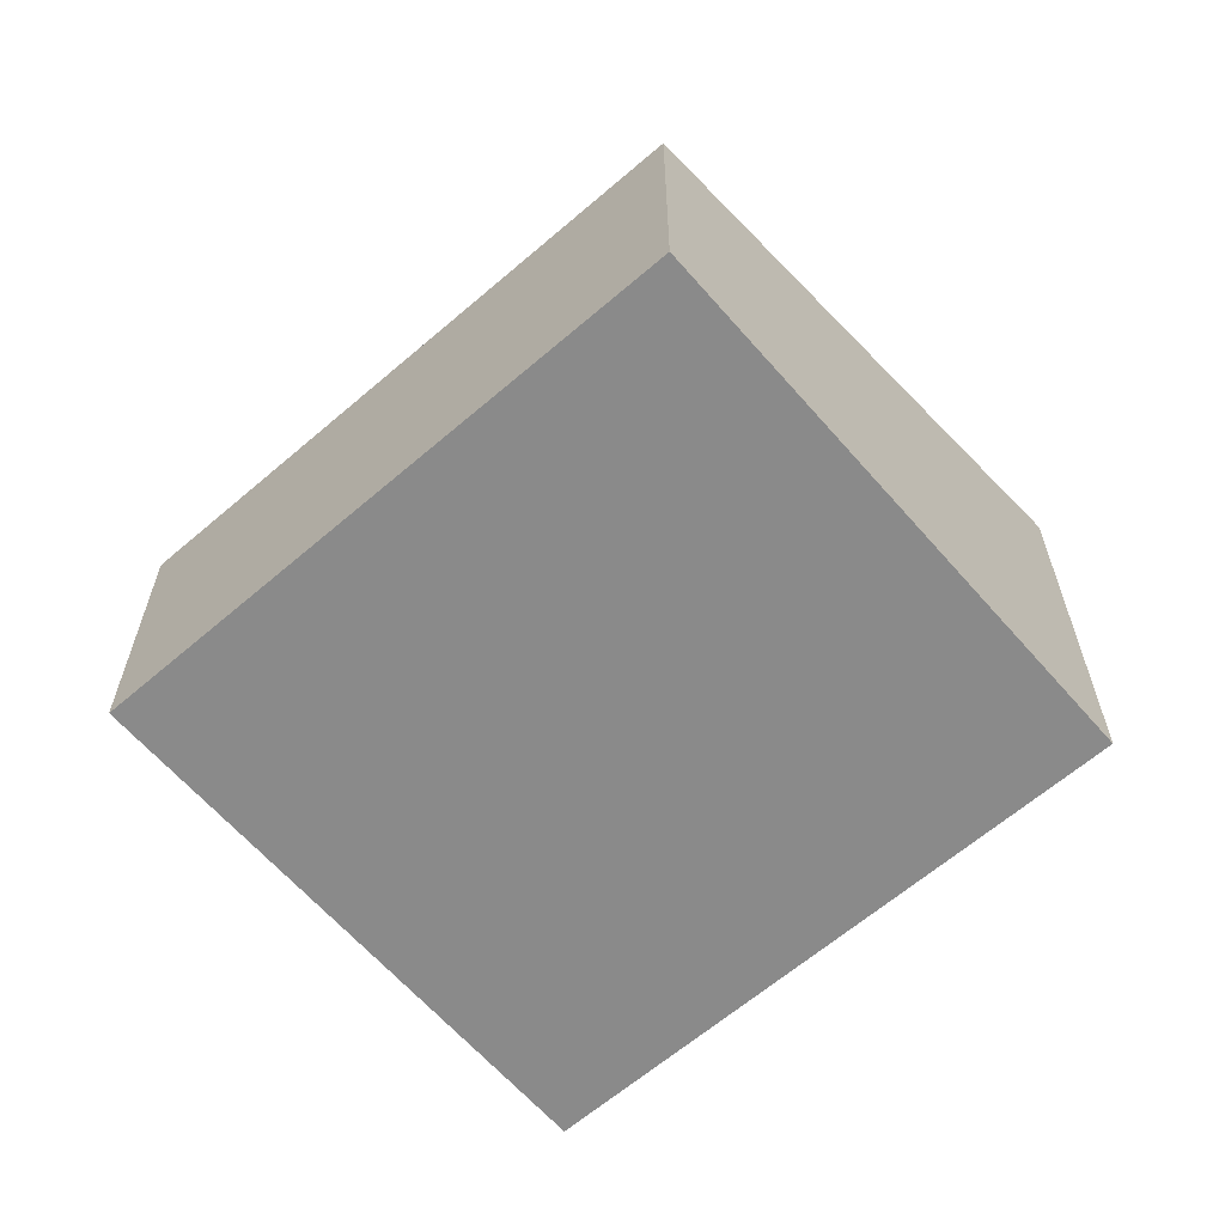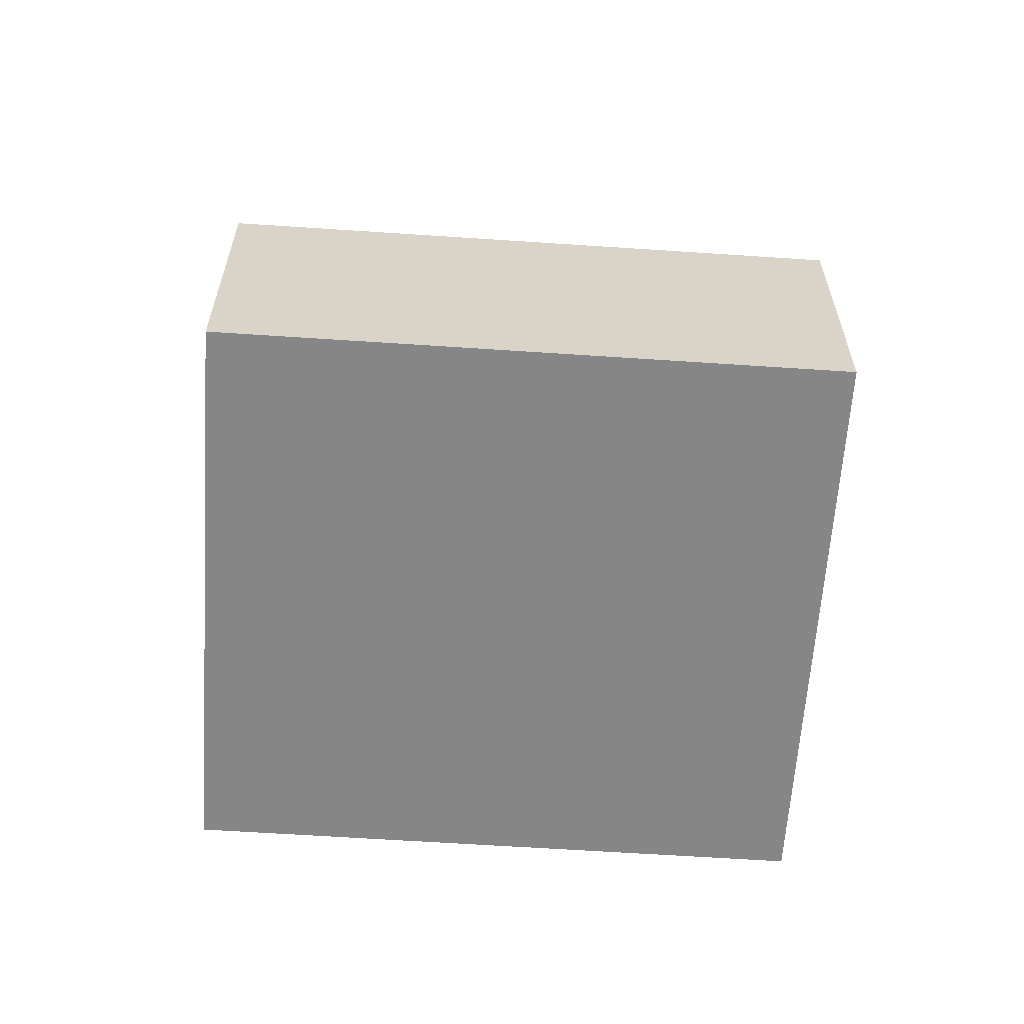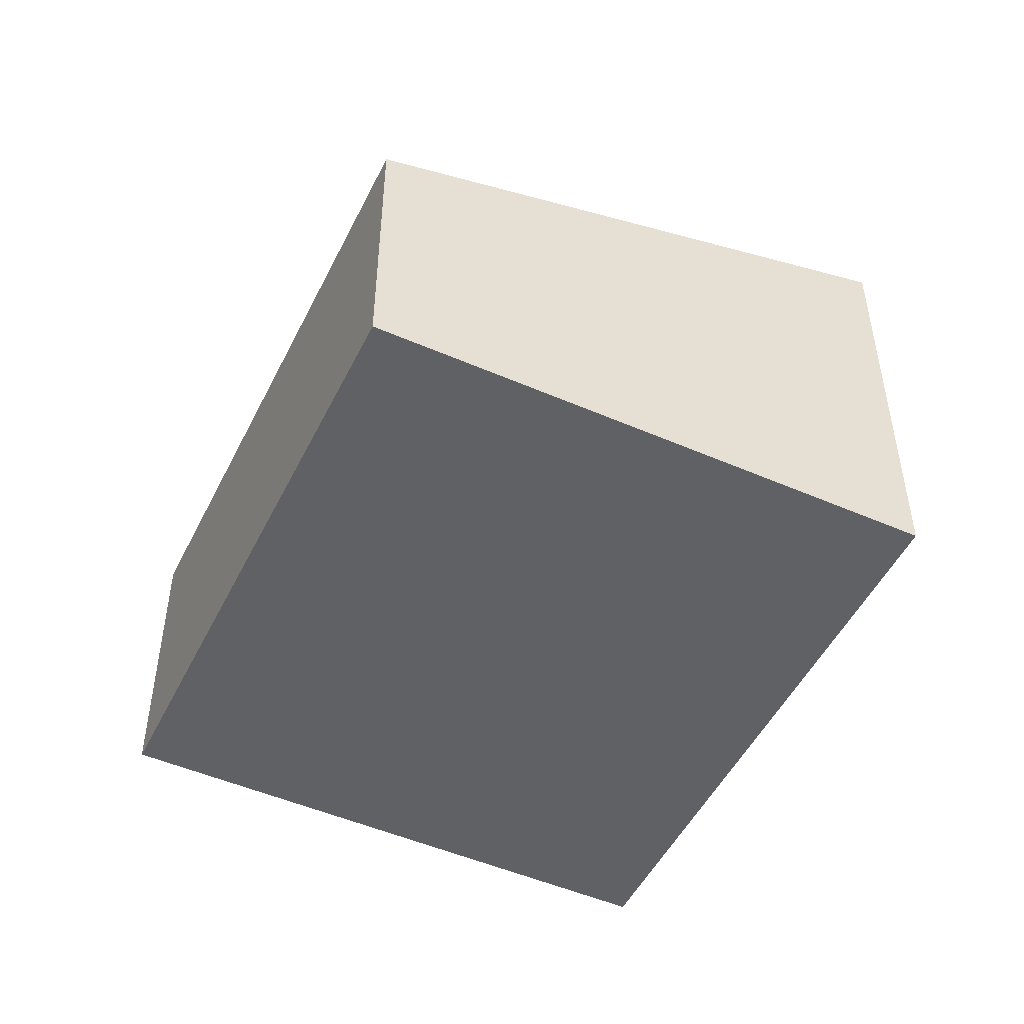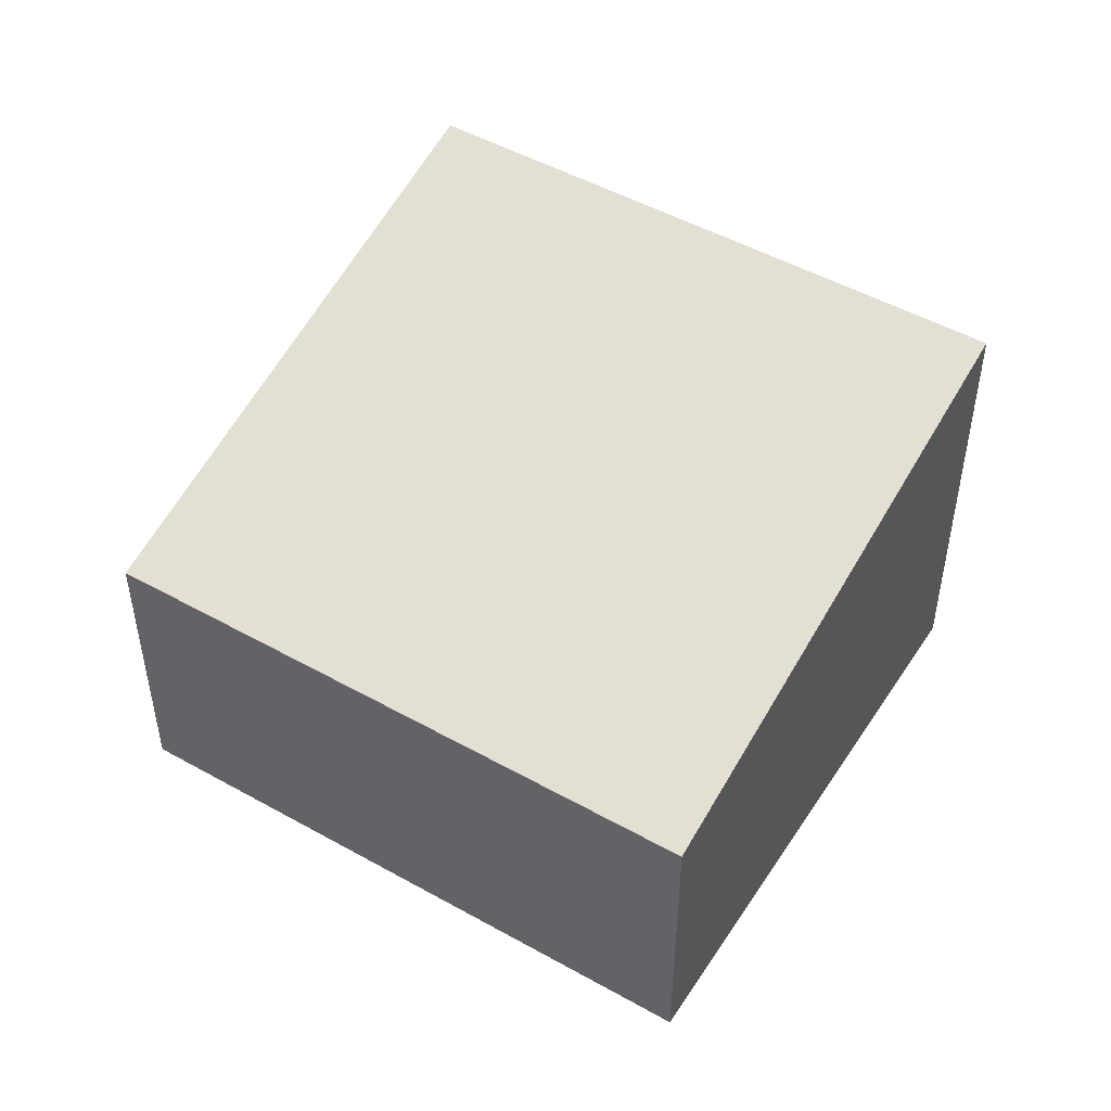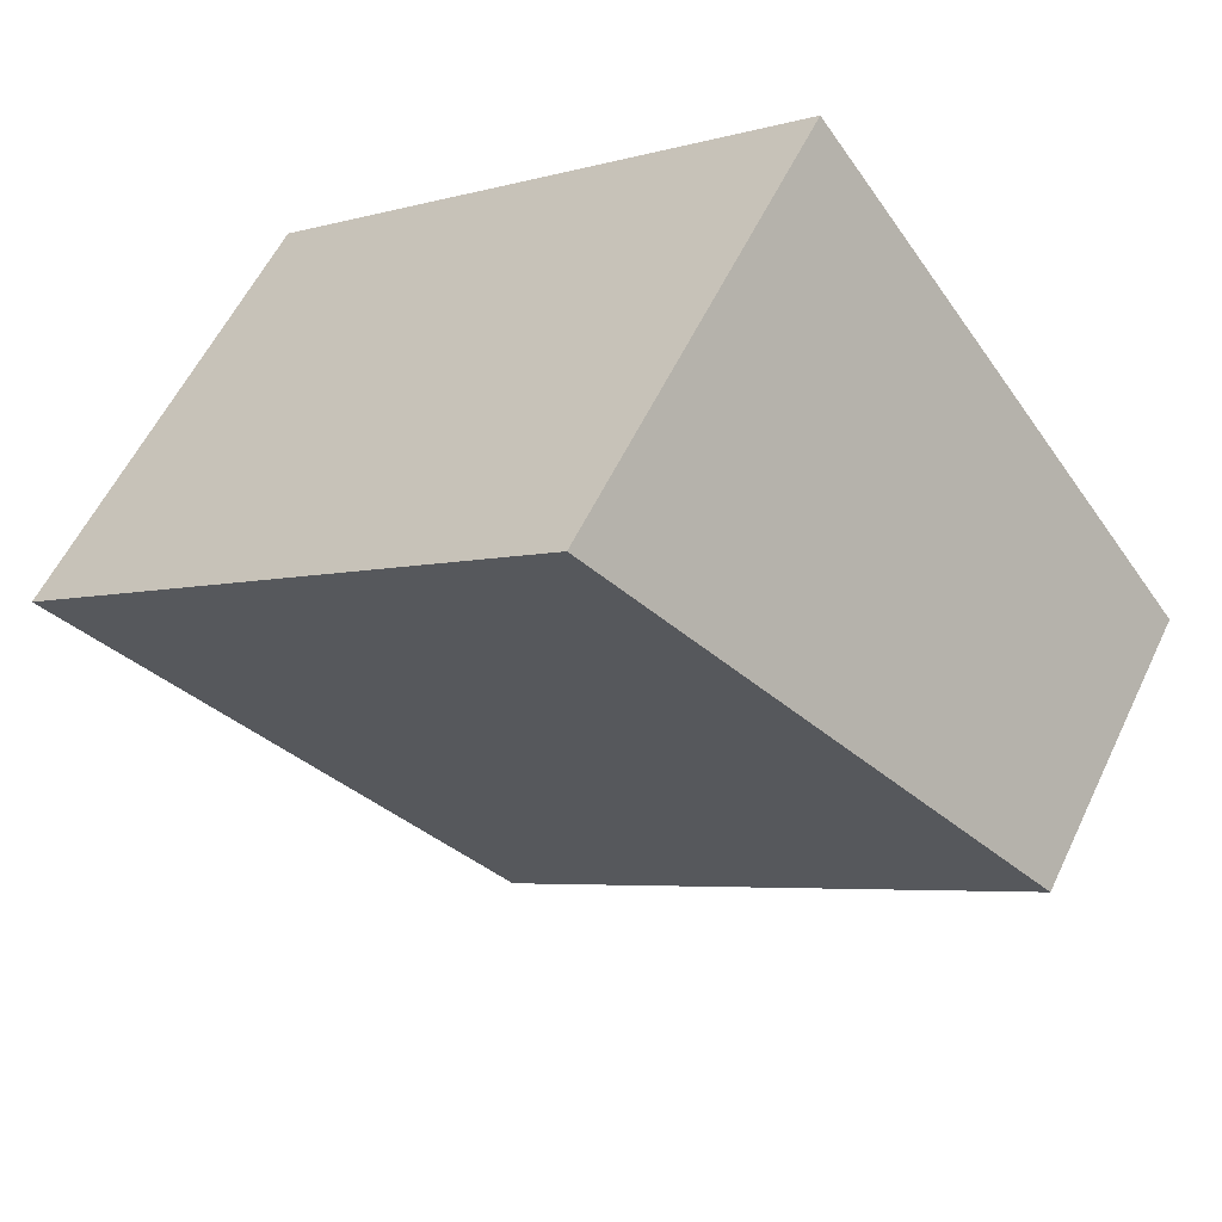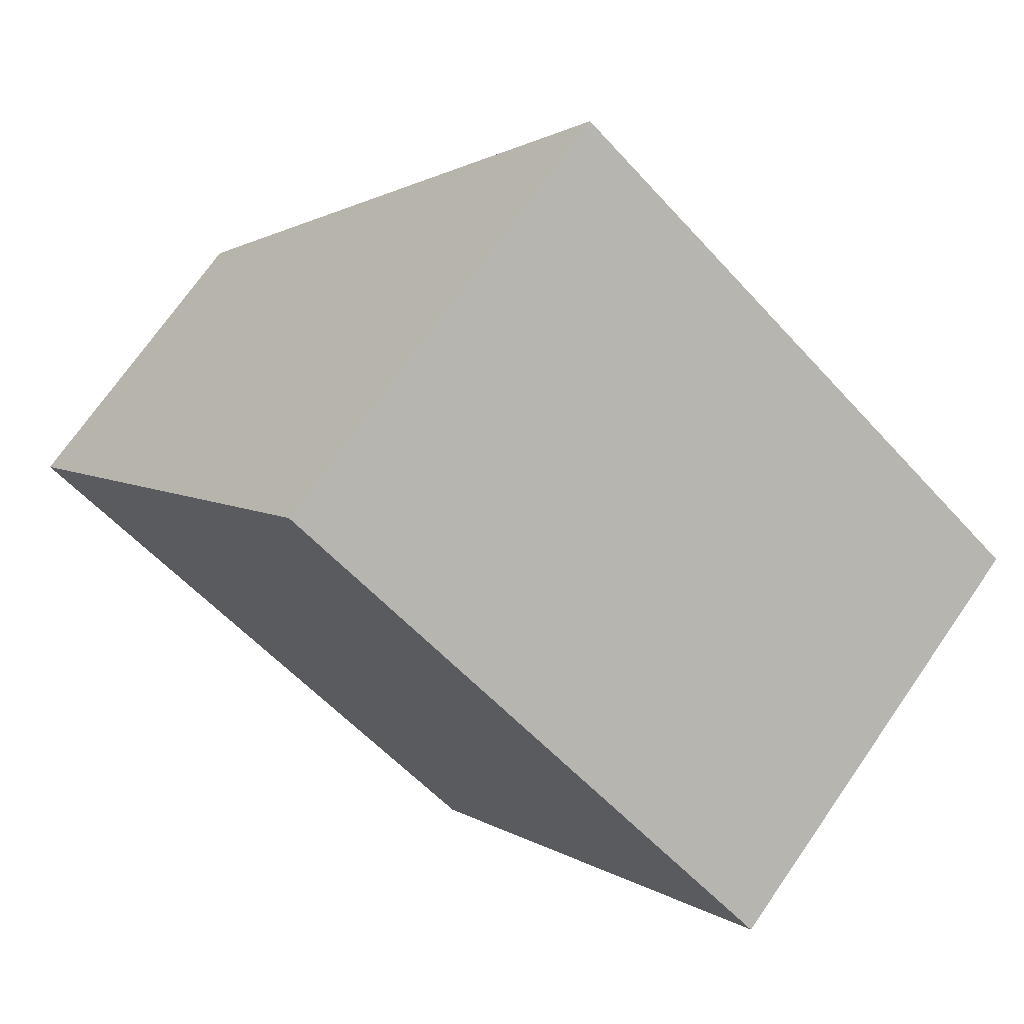
<metadata>
{"format":"obj","ext":"obj","renderer":"f3d","projection":"perspective","resolution":1024,"background":"white","views":[{"elev":-63.4,"azim":-101.5,"up":"+Y"},{"elev":-62.0,"azim":-146.4,"up":"+Y"},{"elev":-49.8,"azim":-78.2,"up":"+Y"},{"elev":49.4,"azim":-110.7,"up":"+Y"},{"elev":56.6,"azim":-154.8,"up":"+Z"},{"elev":72.2,"azim":34.8,"up":"+Z"}]}
</metadata>
<code>
v  0 1.74 1.065e-16
v  5.089 2.636 0.492
v  2.967 1.74 -2.276
v  2.122 2.636 2.767
v  5.089 -3.013e-17 0.492
v  2.967 1.394e-16 -2.276
v  0 0 0
v  2.122 -1.694e-16 2.767
g defaultobject
f 1 2 3
f 2 1 4
f 5 3 2
f 3 5 6
f 6 1 3
f 1 6 7
f 1 8 4
f 8 1 7
f 8 2 4
f 2 8 5
f 5 7 6
f 7 5 8

</code>
